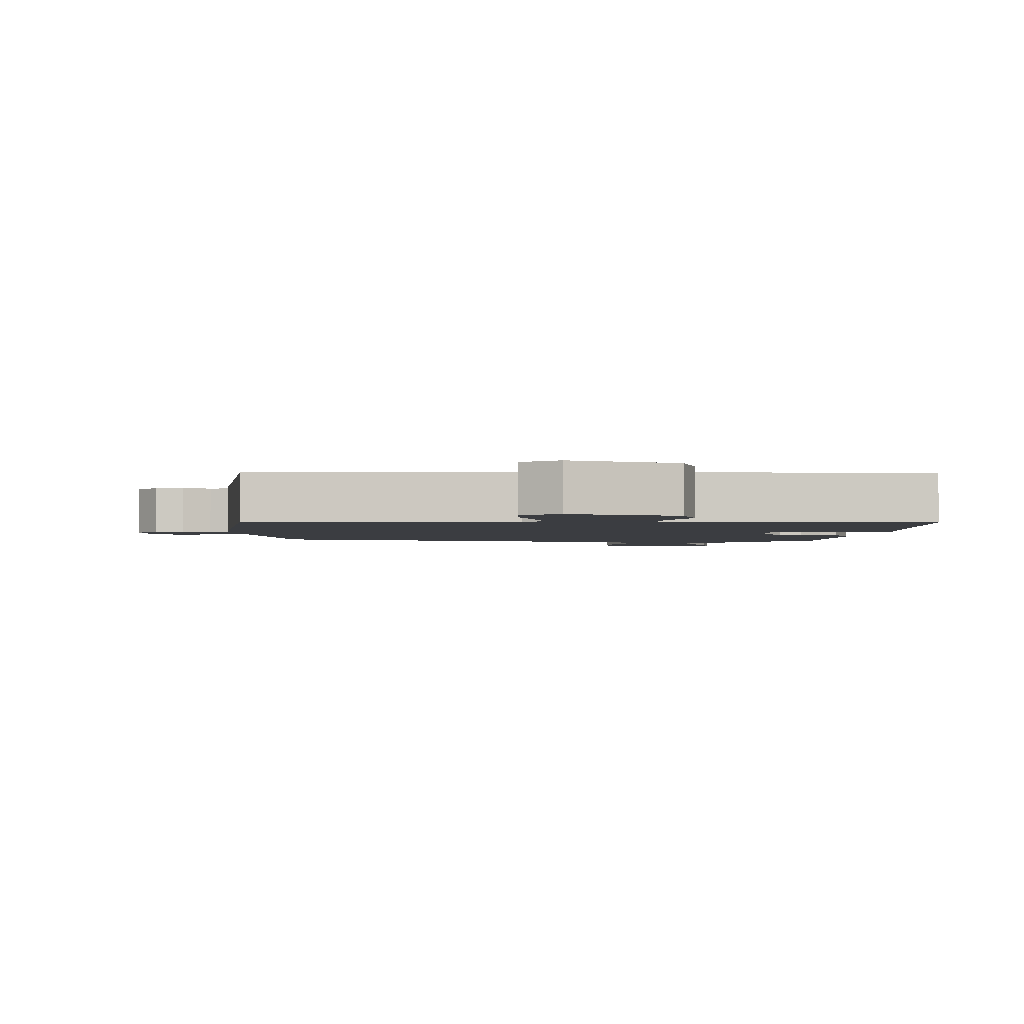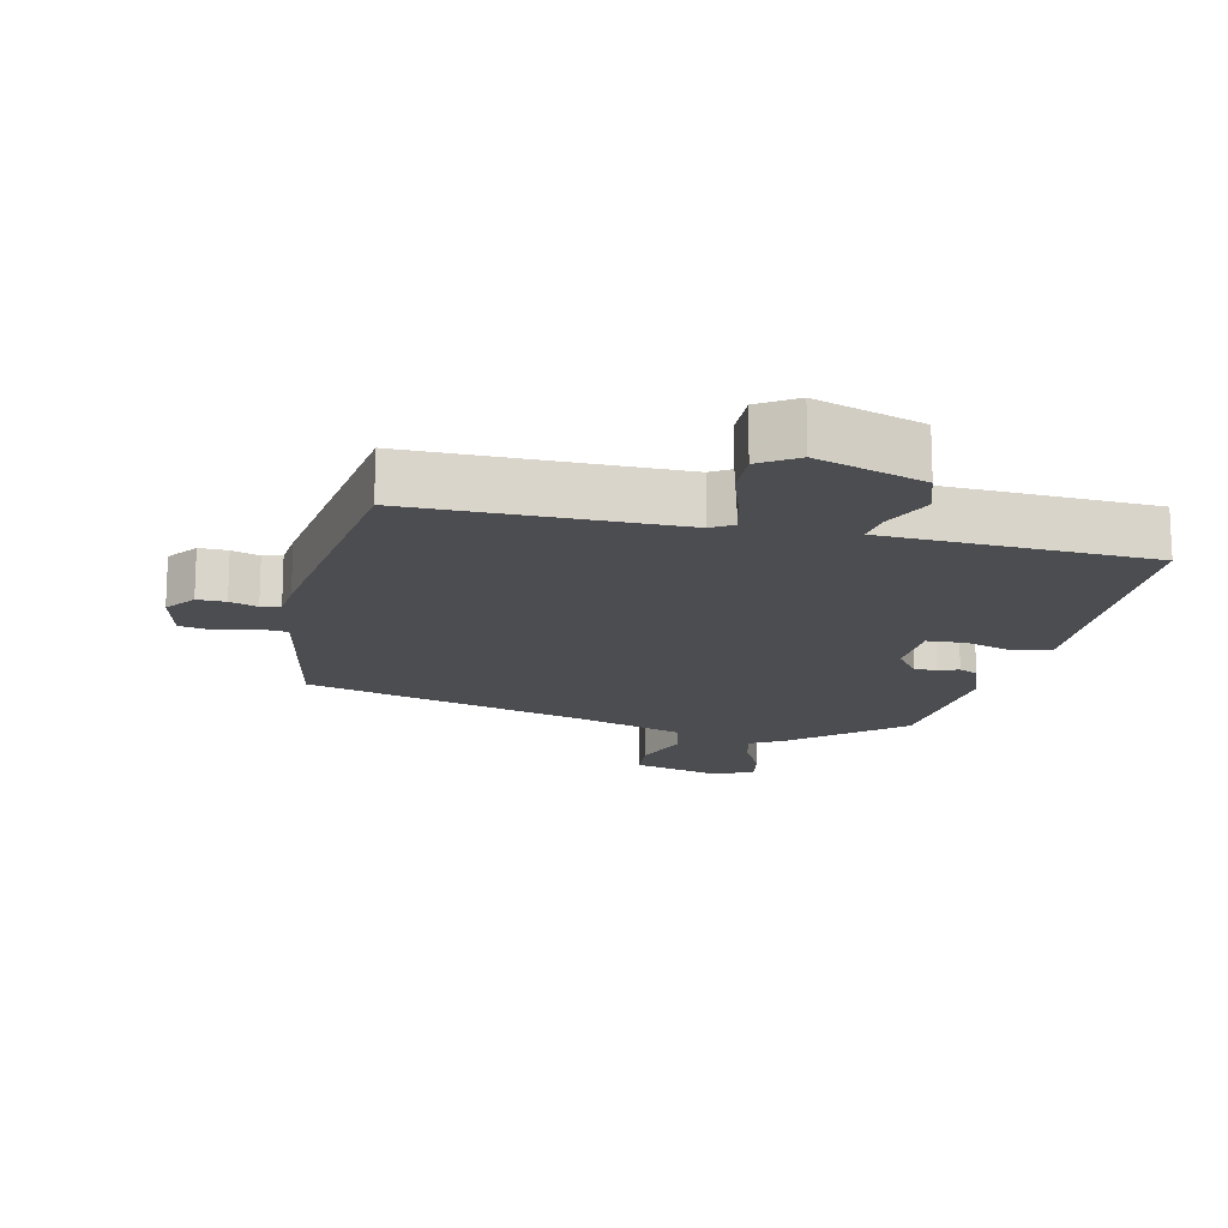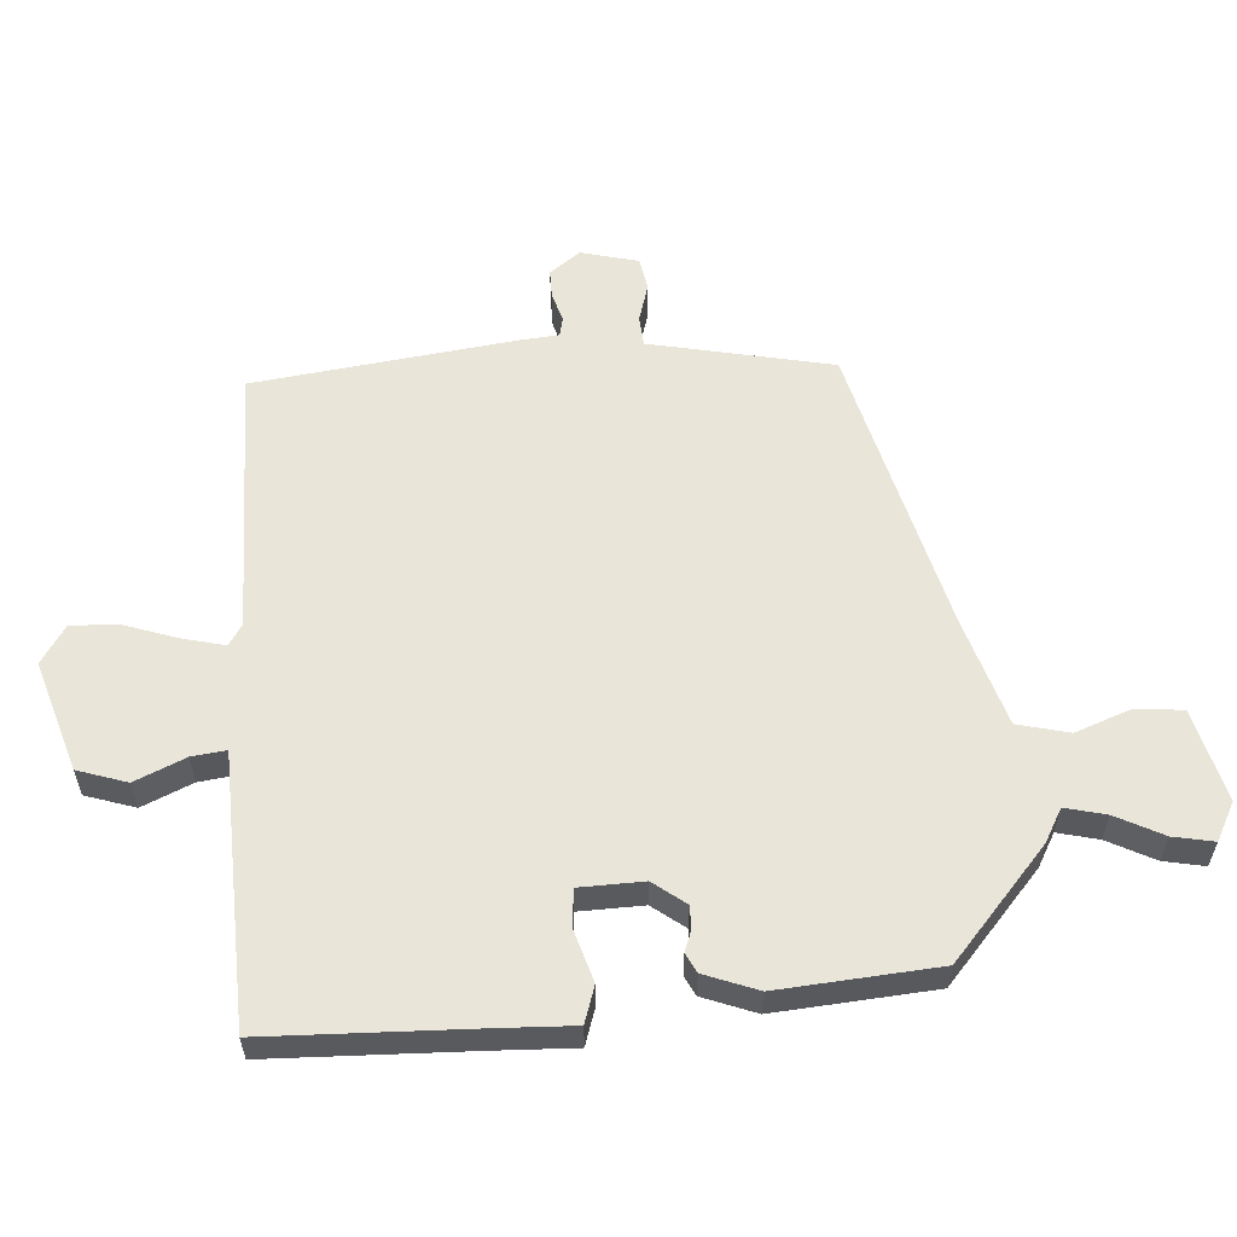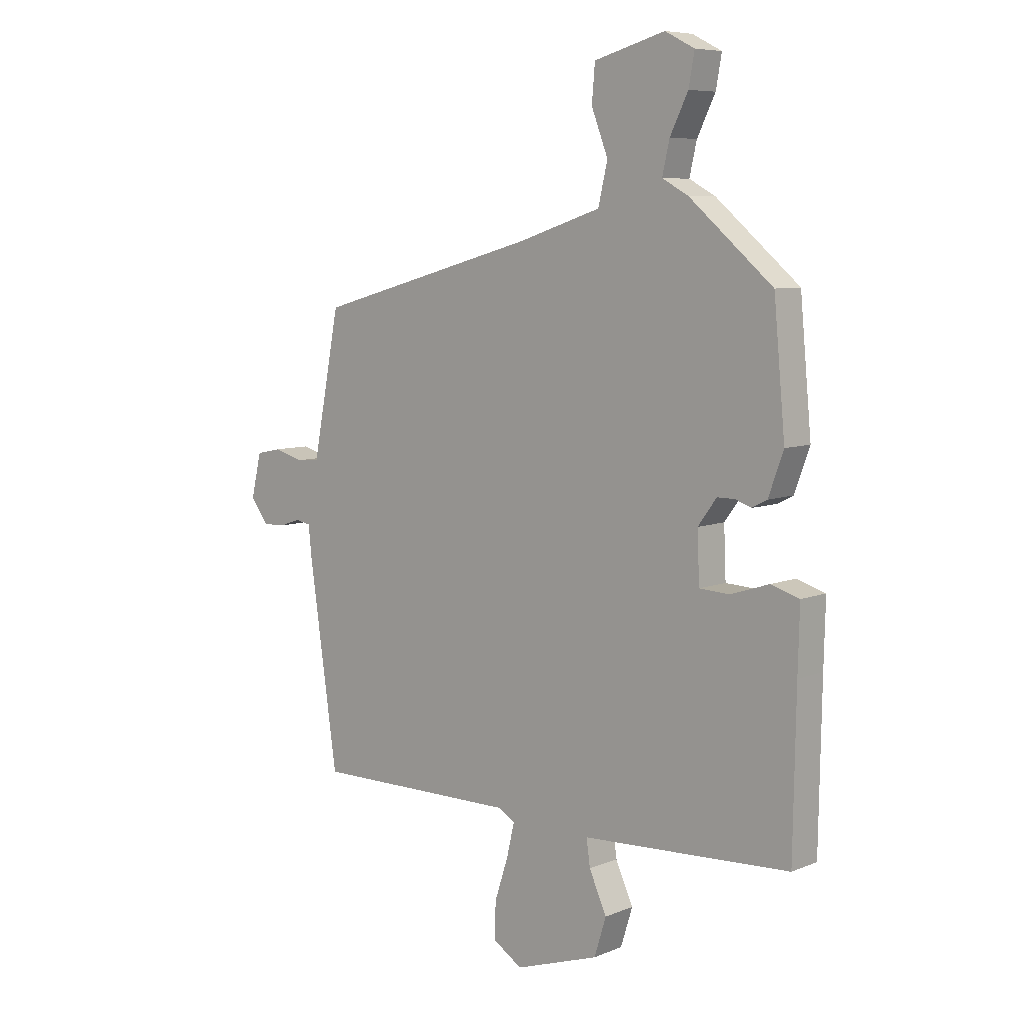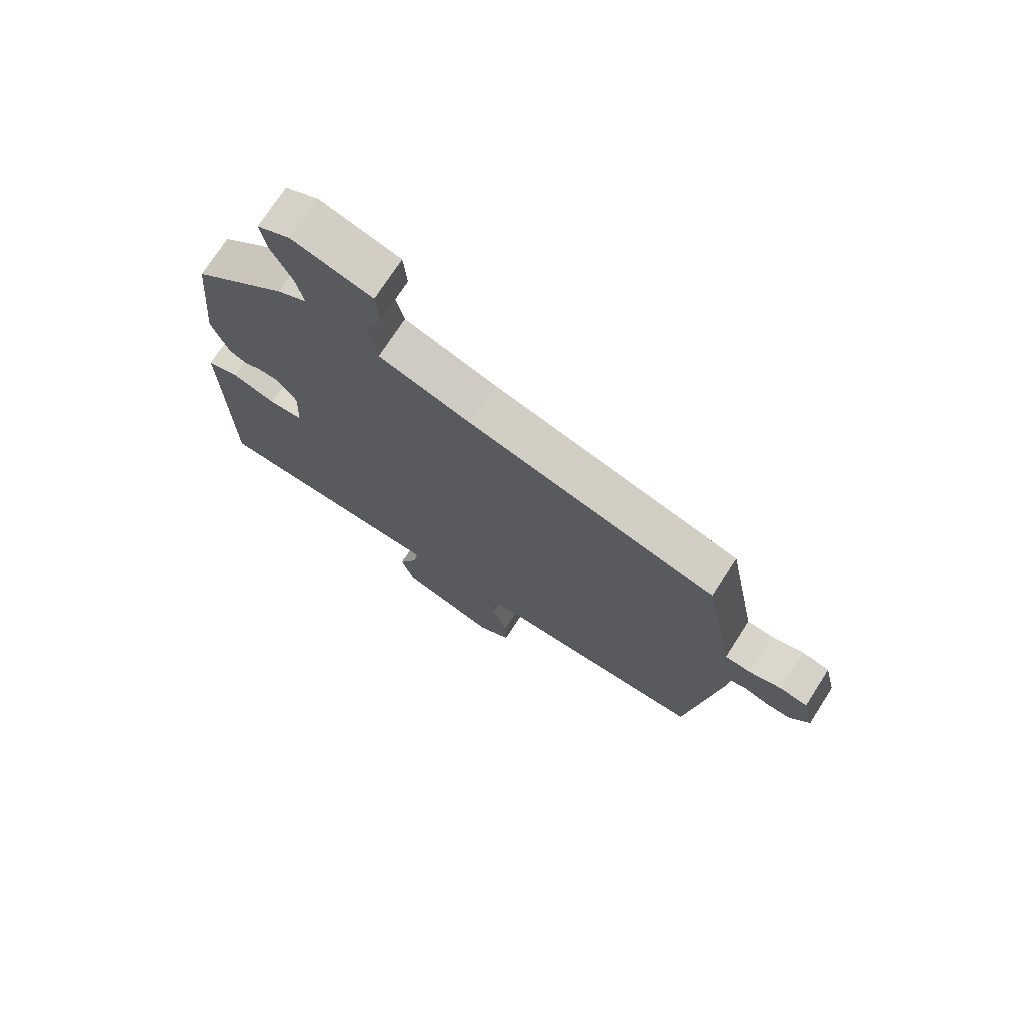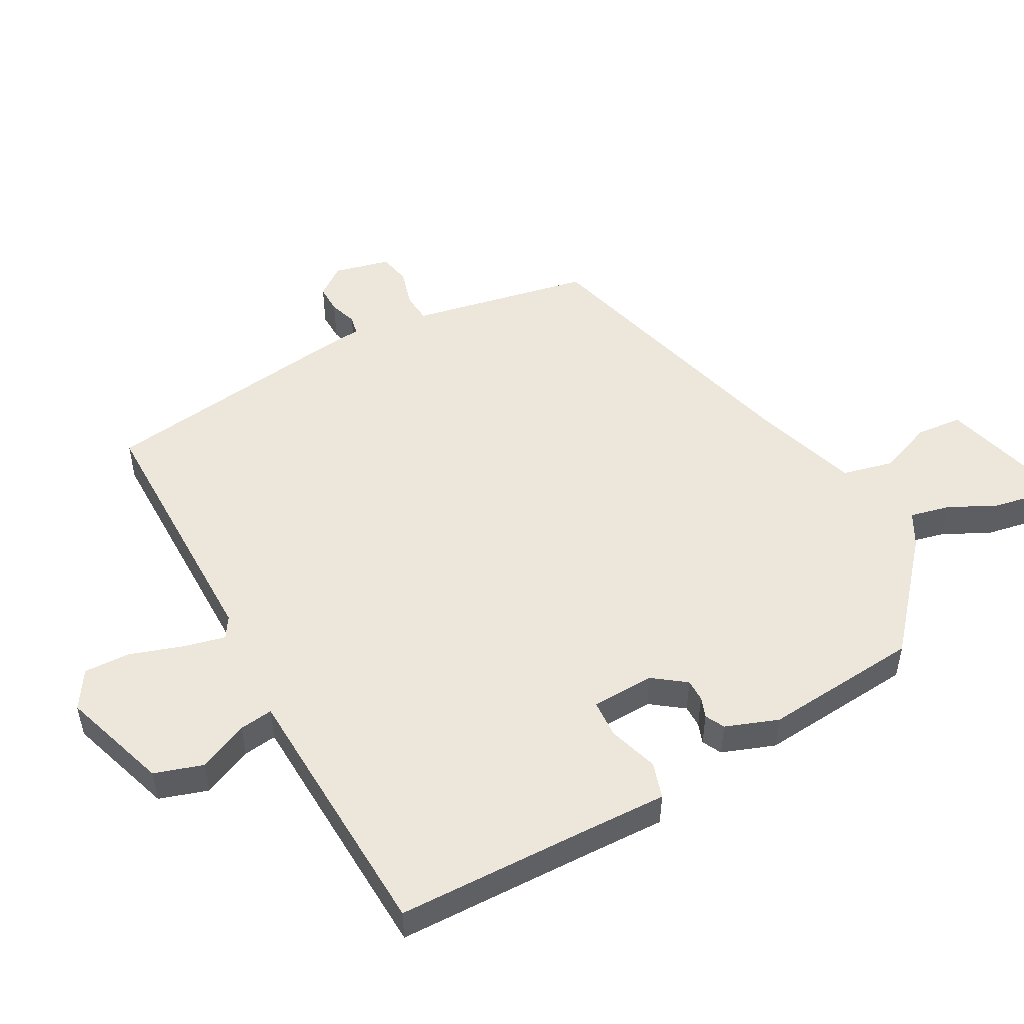
<metadata>
{"format":"obj","ext":"obj","renderer":"f3d","projection":"perspective","resolution":1024,"background":"white","views":[{"elev":-2.4,"azim":178.7,"up":"+Y"},{"elev":-16.1,"azim":167.6,"up":"+Y"},{"elev":58.5,"azim":-93.2,"up":"+Y"},{"elev":7.4,"azim":-138.8,"up":"+Z"},{"elev":72.8,"azim":32.7,"up":"+Z"},{"elev":50.7,"azim":-118.4,"up":"+Y"}]}
</metadata>
<code>
v -0.505 0.07 -0.487
v -0.51 0.07 -0.187
v -0.513 0.07 -0.065
v -0.458 0.07 -0.048
v -0.383 0.07 -0.072
v -0.325 0.07 -0.069
v -0.321 0.07 0.027
v -0.357 0.07 0.076
v -0.391 0.07 0.076
v -0.422 0.07 0.065
v -0.451 0.07 0.08
v -0.48 0.07 0.16
v -0.458 0.07 0.397
v -0.296 0.07 0.535
v -0.246 0.07 0.562
v -0.26 0.07 0.623
v -0.295 0.07 0.694
v -0.306 0.07 0.755
v -0.249 0.07 0.784
v -0.112 0.07 0.746
v -0.106 0.07 0.676
v -0.138 0.07 0.593
v -0.12 0.07 0.516
v 0.04 0.07 0.464
v 0.473 0.07 0.345
v 0.512 0.07 0.144
v 0.526 0.07 0.072
v 0.571 0.07 0.068
v 0.628 0.07 0.084
v 0.676 0.07 0.074
v 0.696 0.07 -0.011
v 0.662 0.07 -0.056
v 0.619 0.07 -0.055
v 0.577 0.07 -0.041
v 0.548 0.07 -0.047
v 0.542 0.07 -0.106
v 0.487 0.07 -0.493
v 0.089 0.07 -0.491
v 0.057 0.07 -0.511
v 0.072 0.07 -0.575
v 0.098 0.07 -0.655
v 0.1 0.07 -0.725
v 0.043 0.07 -0.761
v -0.12 0.07 -0.707
v -0.143 0.07 -0.633
v -0.109 0.07 -0.558
v -0.102 0.07 -0.507
v -0.206 0.07 -0.502
v -0.505 0 -0.487
v -0.51 0 -0.187
v -0.513 0 -0.065
v -0.458 0 -0.048
v -0.383 0 -0.072
v -0.325 0 -0.069
v -0.321 0 0.027
v -0.357 0 0.076
v -0.391 0 0.076
v -0.422 0 0.065
v -0.451 0 0.08
v -0.48 0 0.16
v -0.458 0 0.397
v -0.296 0 0.535
v -0.246 0 0.562
v -0.26 0 0.623
v -0.295 0 0.694
v -0.306 0 0.755
v -0.249 0 0.784
v -0.112 0 0.746
v -0.106 0 0.676
v -0.138 0 0.593
v -0.12 0 0.516
v 0.04 0 0.464
v 0.473 0 0.345
v 0.512 0 0.144
v 0.526 0 0.072
v 0.571 0 0.068
v 0.628 0 0.084
v 0.676 0 0.074
v 0.696 0 -0.011
v 0.662 0 -0.056
v 0.619 0 -0.055
v 0.577 0 -0.041
v 0.548 0 -0.047
v 0.542 0 -0.106
v 0.487 0 -0.493
v 0.089 0 -0.491
v 0.057 0 -0.511
v 0.072 0 -0.575
v 0.098 0 -0.655
v 0.1 0 -0.725
v 0.043 0 -0.761
v -0.12 0 -0.707
v -0.143 0 -0.633
v -0.109 0 -0.558
v -0.102 0 -0.507
v -0.206 0 -0.502
f 47 48 1 2
f 44 45 46
f 43 44 46
f 42 43 46
f 41 42 46
f 40 41 46
f 39 40 46 47
f 3 4 5
f 2 3 5
f 47 2 5
f 39 47 5
f 38 39 5
f 38 5 6
f 37 38 6
f 36 37 6
f 35 36 6
f 32 33 34
f 31 32 34
f 30 31 34
f 29 30 34
f 28 29 34
f 35 6 7
f 34 35 7
f 28 34 7
f 27 28 7
f 24 25 26
f 27 7 8
f 26 27 8
f 24 26 8
f 23 24 8
f 20 21 22
f 19 20 22
f 18 19 22
f 17 18 22
f 16 17 22
f 15 16 22 23
f 14 15 23
f 13 14 23
f 12 13 23
f 11 12 23
f 10 11 23
f 9 10 23
f 8 9 23
f 50 49 96 95
f 94 93 92
f 94 92 91
f 94 91 90
f 94 90 89
f 94 89 88
f 95 94 88 87
f 53 52 51
f 53 51 50
f 53 50 95
f 53 95 87
f 53 87 86
f 54 53 86
f 54 86 85
f 54 85 84
f 54 84 83
f 82 81 80
f 82 80 79
f 82 79 78
f 82 78 77
f 82 77 76
f 55 54 83
f 55 83 82
f 55 82 76
f 55 76 75
f 74 73 72
f 56 55 75
f 56 75 74
f 56 74 72
f 56 72 71
f 70 69 68
f 70 68 67
f 70 67 66
f 70 66 65
f 70 65 64
f 71 70 64 63
f 71 63 62
f 71 62 61
f 71 61 60
f 71 60 59
f 71 59 58
f 71 58 57
f 71 57 56
f 1 49 50 2
f 2 50 51 3
f 3 51 52 4
f 4 52 53 5
f 5 53 54 6
f 6 54 55 7
f 7 55 56 8
f 8 56 57 9
f 9 57 58 10
f 10 58 59 11
f 11 59 60 12
f 12 60 61 13
f 13 61 62 14
f 14 62 63 15
f 15 63 64 16
f 16 64 65 17
f 17 65 66 18
f 18 66 67 19
f 19 67 68 20
f 20 68 69 21
f 21 69 70 22
f 22 70 71 23
f 23 71 72 24
f 24 72 73 25
f 25 73 74 26
f 26 74 75 27
f 27 75 76 28
f 28 76 77 29
f 29 77 78 30
f 30 78 79 31
f 31 79 80 32
f 32 80 81 33
f 33 81 82 34
f 34 82 83 35
f 35 83 84 36
f 36 84 85 37
f 37 85 86 38
f 38 86 87 39
f 39 87 88 40
f 40 88 89 41
f 41 89 90 42
f 42 90 91 43
f 43 91 92 44
f 44 92 93 45
f 45 93 94 46
f 46 94 95 47
f 47 95 96 48
f 48 96 49 1

</code>
